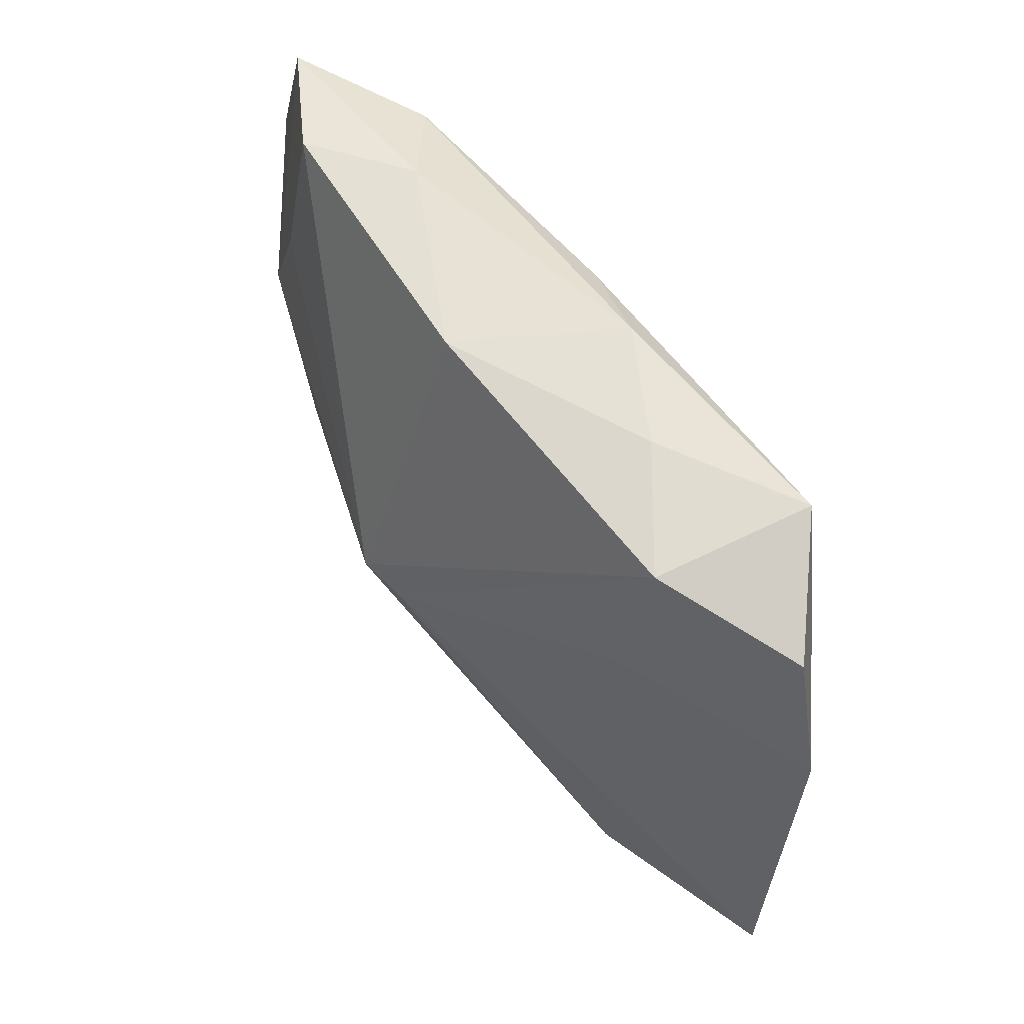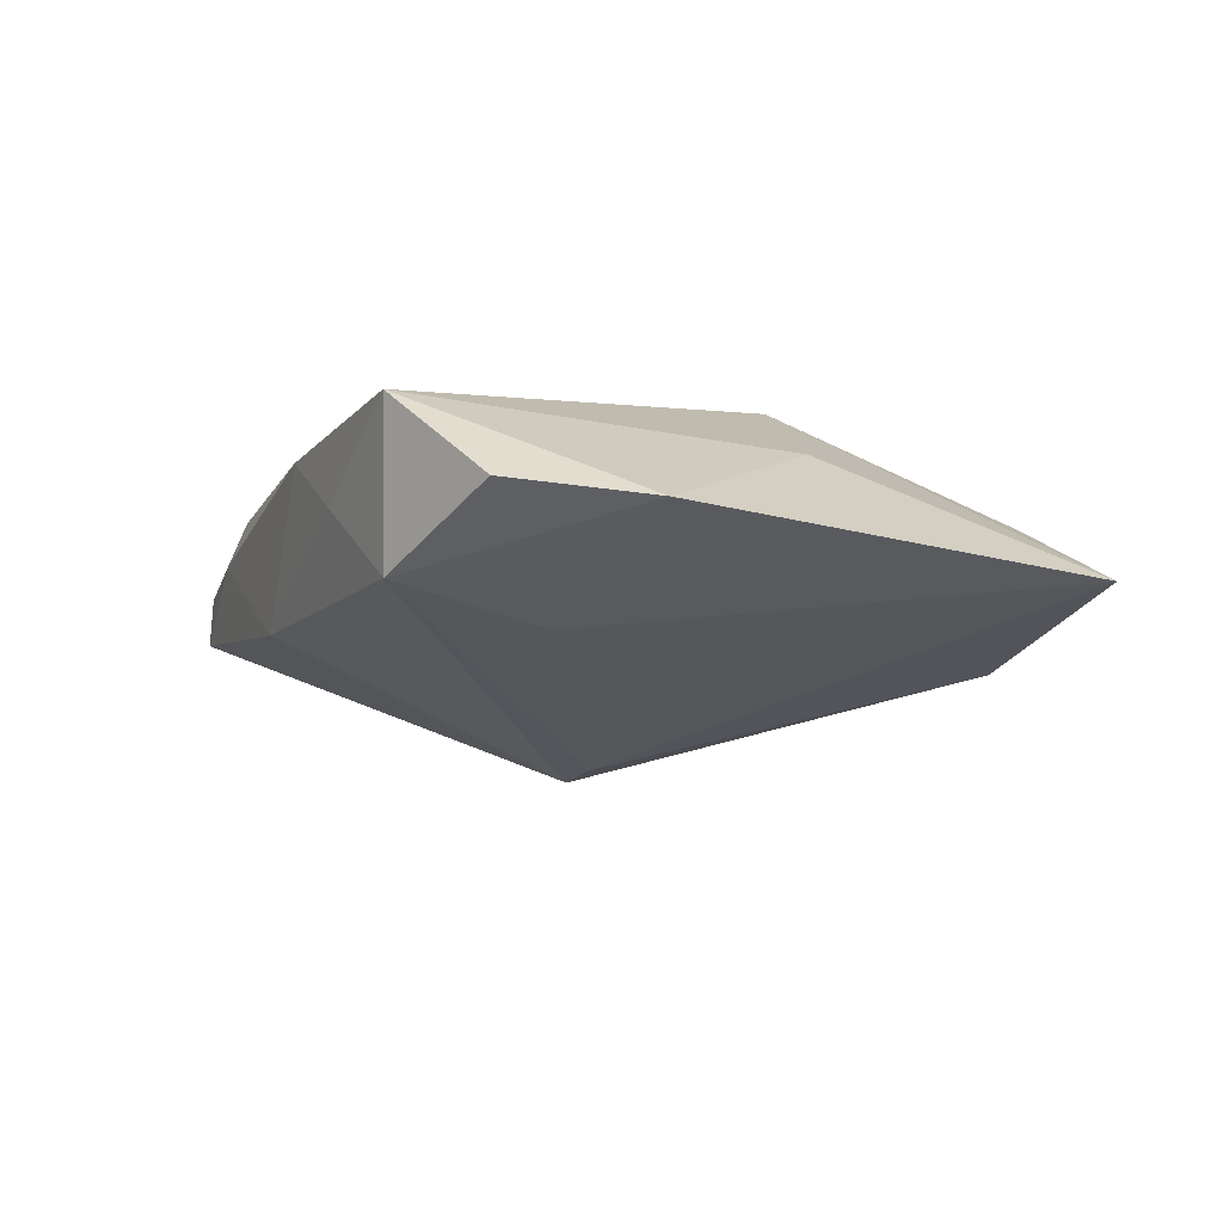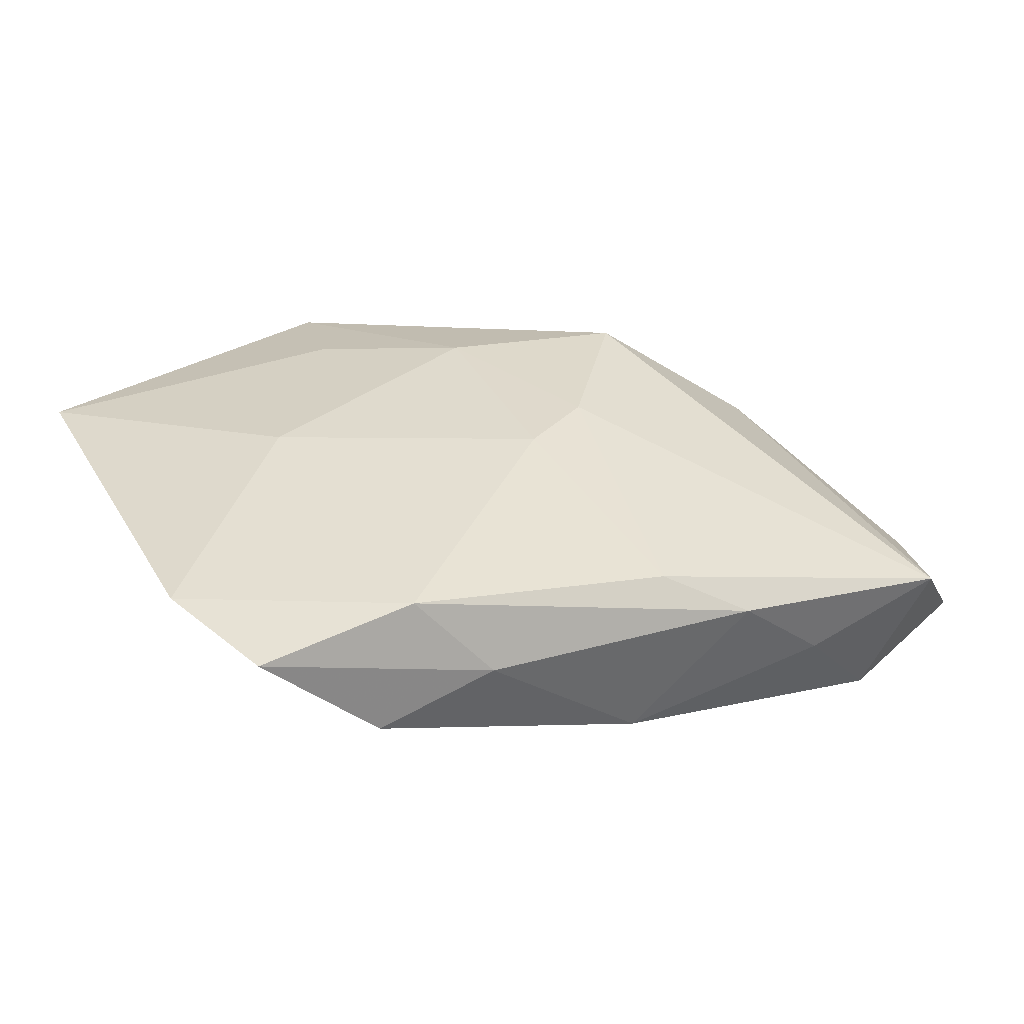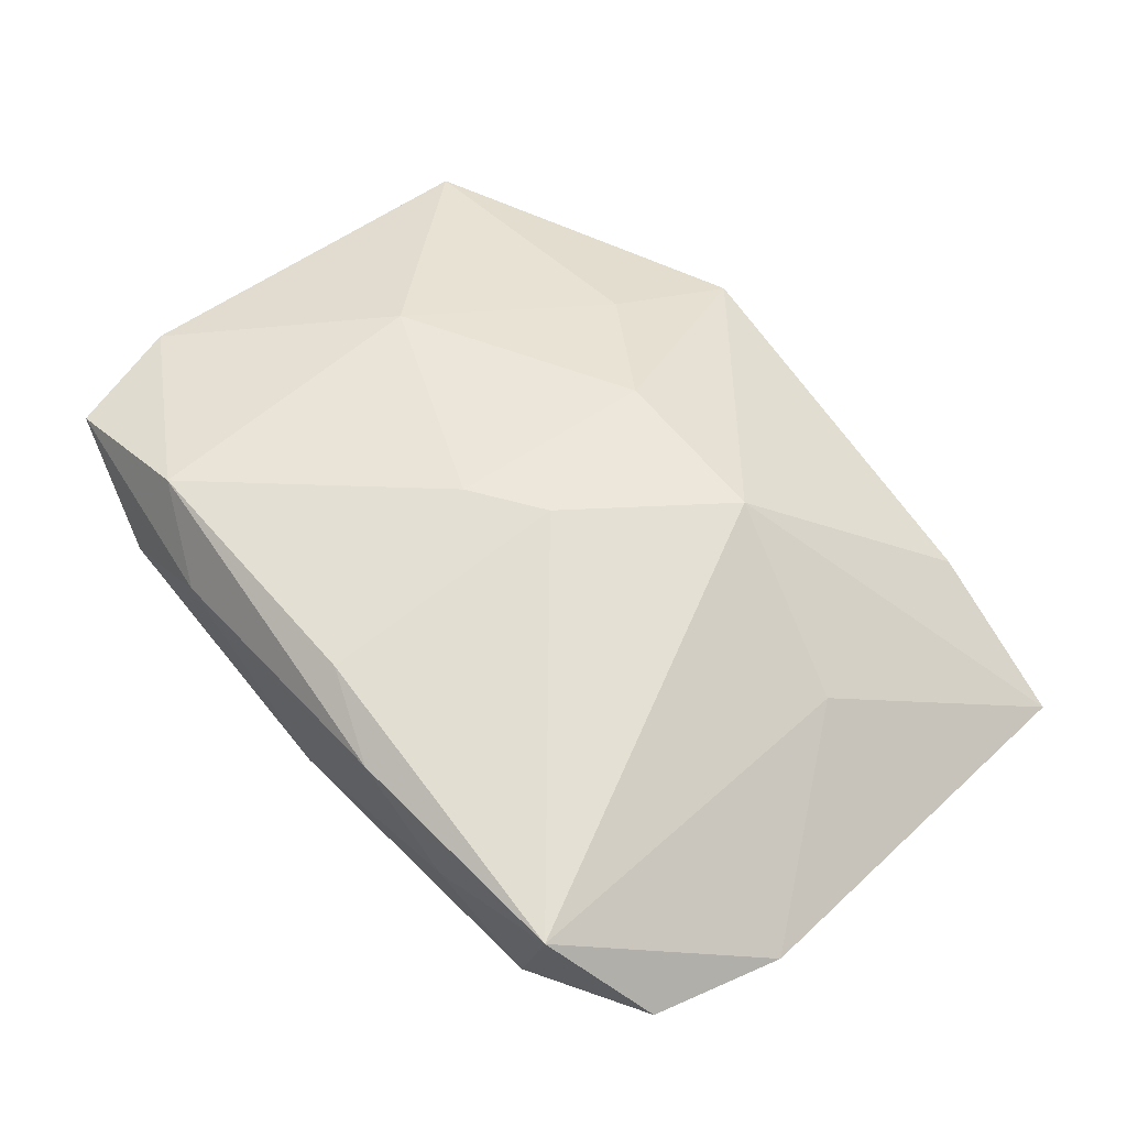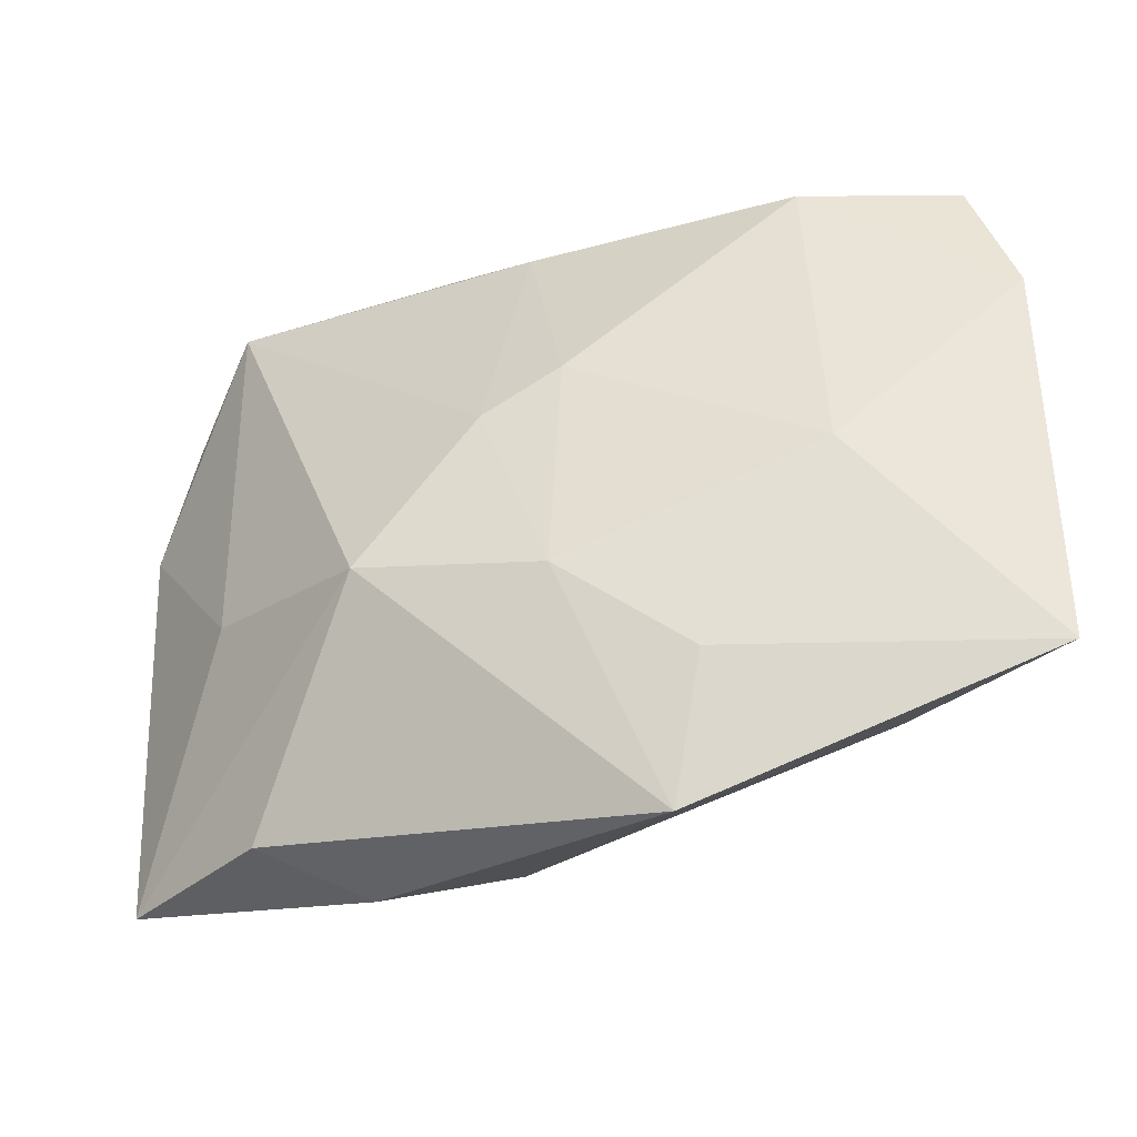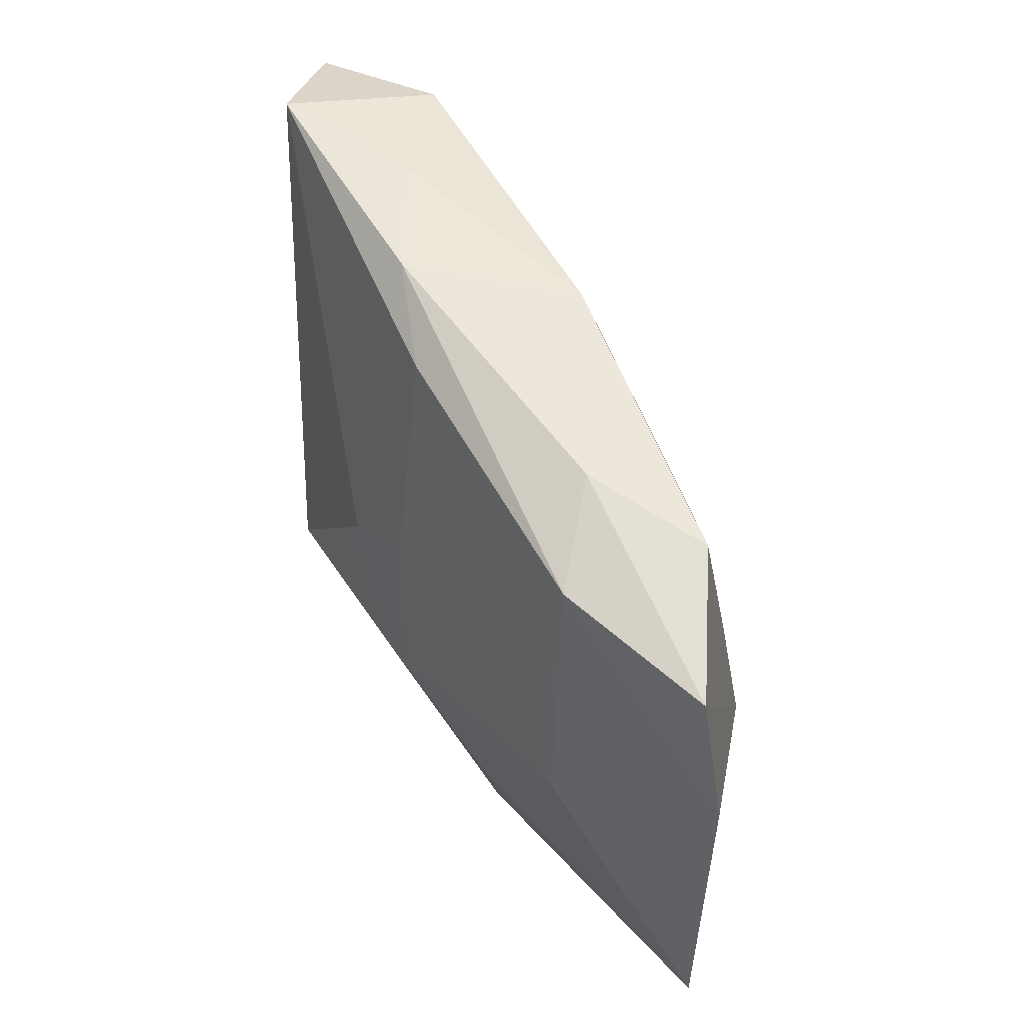
<metadata>
{"format":"obj","ext":"obj","renderer":"f3d","projection":"perspective","resolution":1024,"background":"white","views":[{"elev":56.1,"azim":-137.2,"up":"+Y"},{"elev":-21.6,"azim":-112.7,"up":"+Z"},{"elev":32.8,"azim":153.9,"up":"+Z"},{"elev":46.7,"azim":-132.9,"up":"+Z"},{"elev":-37.1,"azim":11.6,"up":"+Y"},{"elev":56.4,"azim":51.6,"up":"+Y"}]}
</metadata>
<code>
v -0.01029 -0.007055 0.008979
v -0.002683 -0.02086 -0.004333
v -0.01772 0.01918 -0.008941
v -0.01211 0.0208 -0.002882
v 0.007783 -0.02396 0.006151
v 0.009836 -0.01502 0.00849
v -0.02167 0.02079 -9.304e-05
v 0.02351 0.004681 -0.0004158
v -0.006033 0.02128 0.002336
v 0.001929 0.02014 -0.005316
v 0.0211 0.01063 -0.0008516
v 0.03008 -0.0166 0.007265
v 0.03008 0.0098 0.007307
v -0.02748 -0.01968 -0.006663
v 0.02017 0.01972 0.00044
v -0.01795 -0.01978 0.0002287
v -0.01118 -0.02246 -0.002723
v 0.01702 0.01843 0.008352
v -0.0209 -0.004295 0.001088
v -0.01512 -0.01891 -0.008063
v -0.0006231 0.01903 0.005405
v 0.001561 -0.008835 0.009632
v 0.0008516 9.208e-05 -0.01163
v 0.01812 -0.002273 0.009632
v -0.002696 0.002819 0.009425
v 0.02087 -0.00838 -0.0006634
v 0.02 -0.01653 0.0006836
v -0.02674 0.01659 -0.006428
v 0.01256 0.02057 0.003086
v 0.02727 0.0181 0.006639
v -0.02898 0.007817 -0.006983
v 0.00417 0.0002143 -0.01144
v 0.002319 0.005737 0.009632
v -0.01609 0.009026 -0.009735
f 32 10 15
f 31 14 19
f 14 1 19
f 5 1 16
f 16 1 14
f 13 12 8
f 24 12 13
f 22 1 5
f 27 12 5
f 34 14 31
f 34 23 14
f 31 19 7
f 7 19 1
f 32 15 11
f 11 8 32
f 15 8 11
f 33 22 24
f 5 12 6
f 6 22 5
f 12 24 6
f 24 22 6
f 26 8 12
f 12 27 26
f 32 8 26
f 26 27 32
f 2 27 5
f 32 27 2
f 3 34 31
f 3 10 32
f 32 23 3
f 23 34 3
f 1 22 25
f 22 33 25
f 25 7 1
f 17 2 5
f 5 16 17
f 17 16 14
f 14 23 20
f 20 17 14
f 2 17 20
f 32 2 20
f 20 23 32
f 29 15 10
f 10 9 29
f 4 9 10
f 7 9 4
f 10 3 4
f 4 3 7
f 31 7 28
f 28 3 31
f 7 3 28
f 18 24 13
f 18 33 24
f 18 29 9
f 15 29 30
f 29 18 30
f 30 18 13
f 13 8 30
f 30 8 15
f 33 18 21
f 7 25 21
f 21 25 33
f 21 9 7
f 21 18 9

</code>
